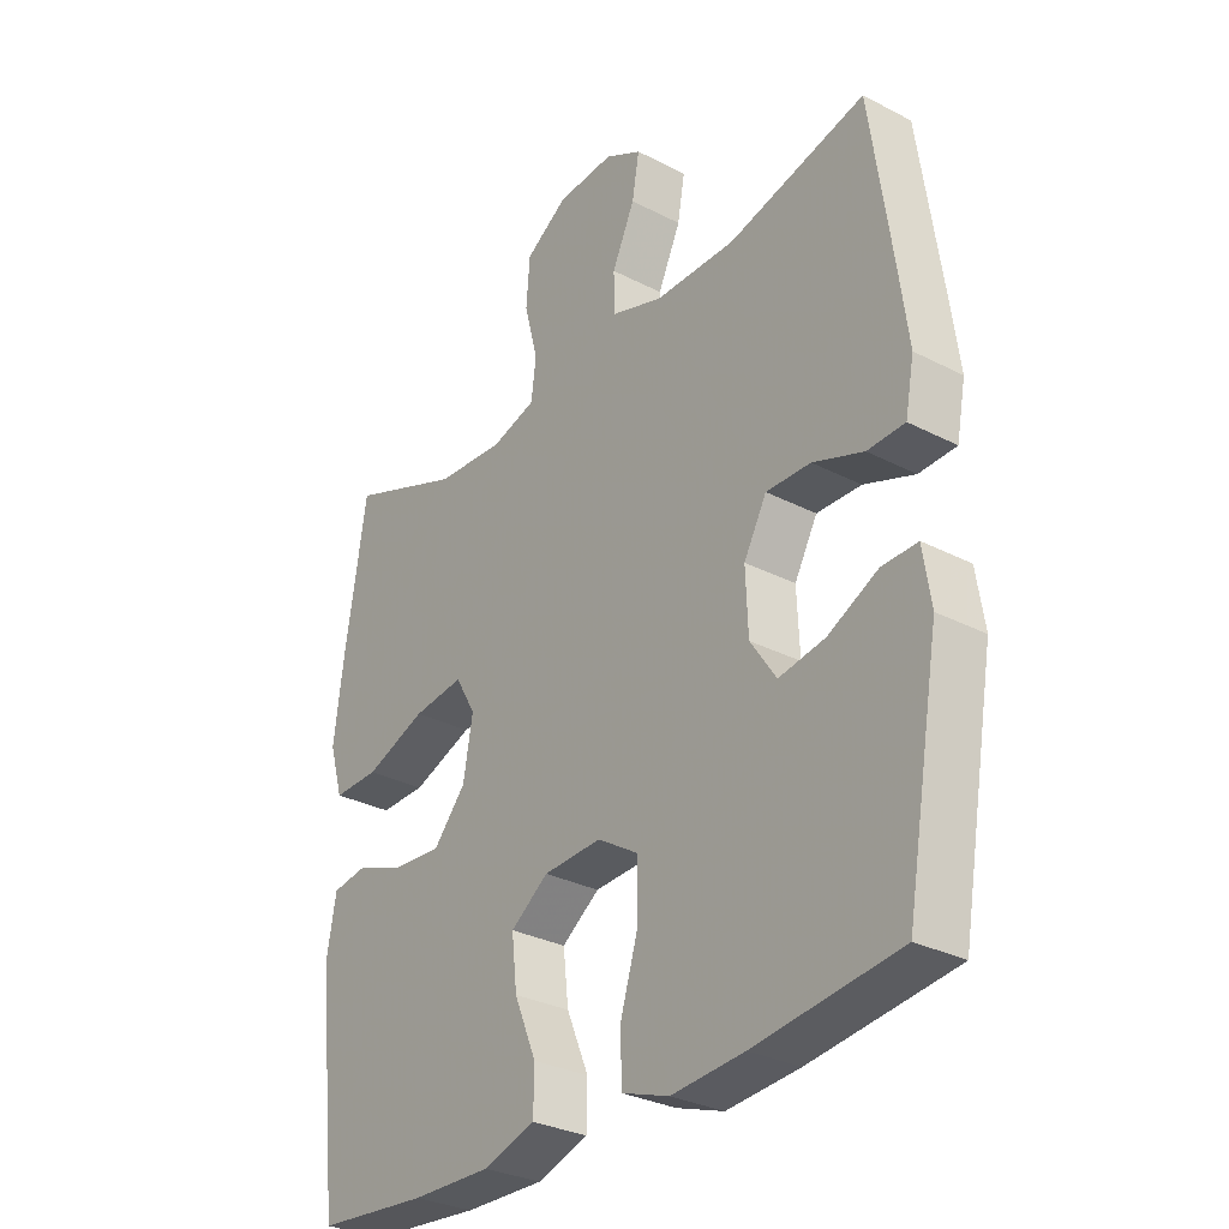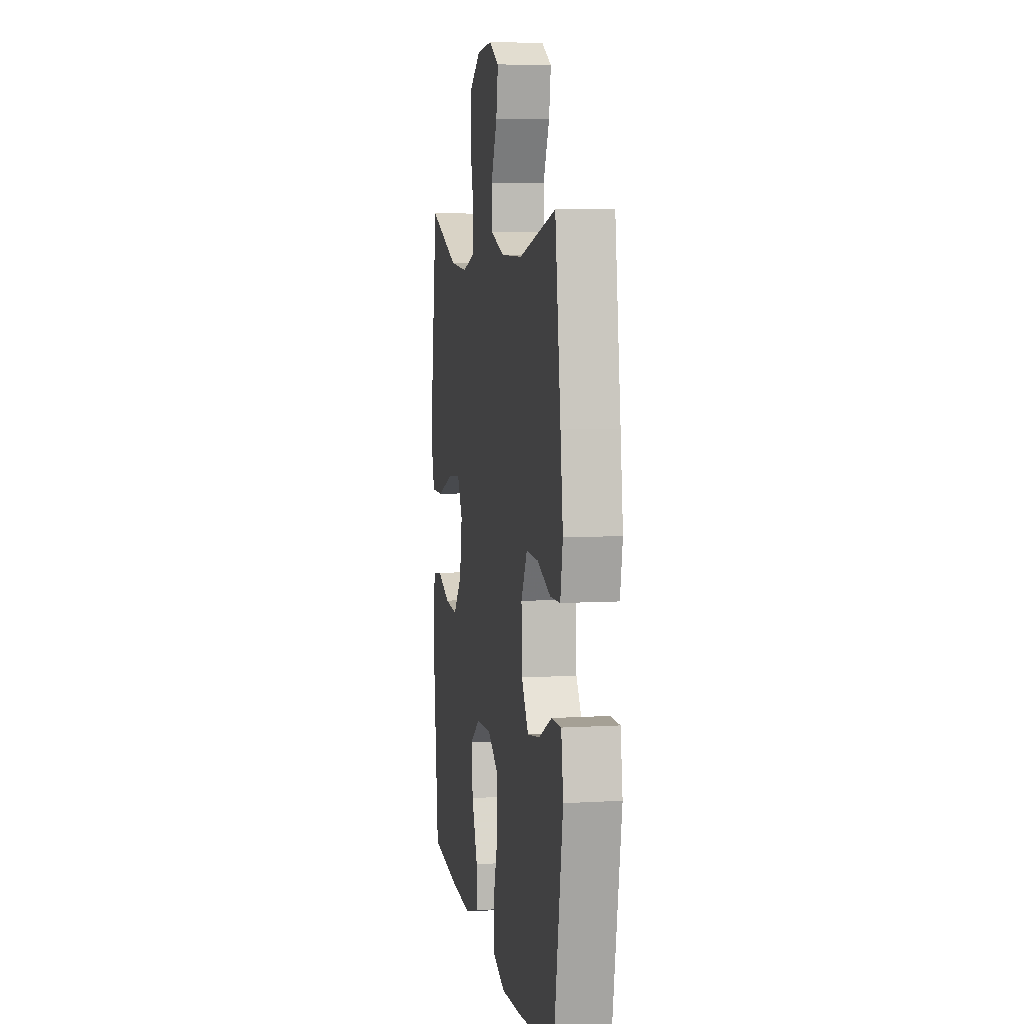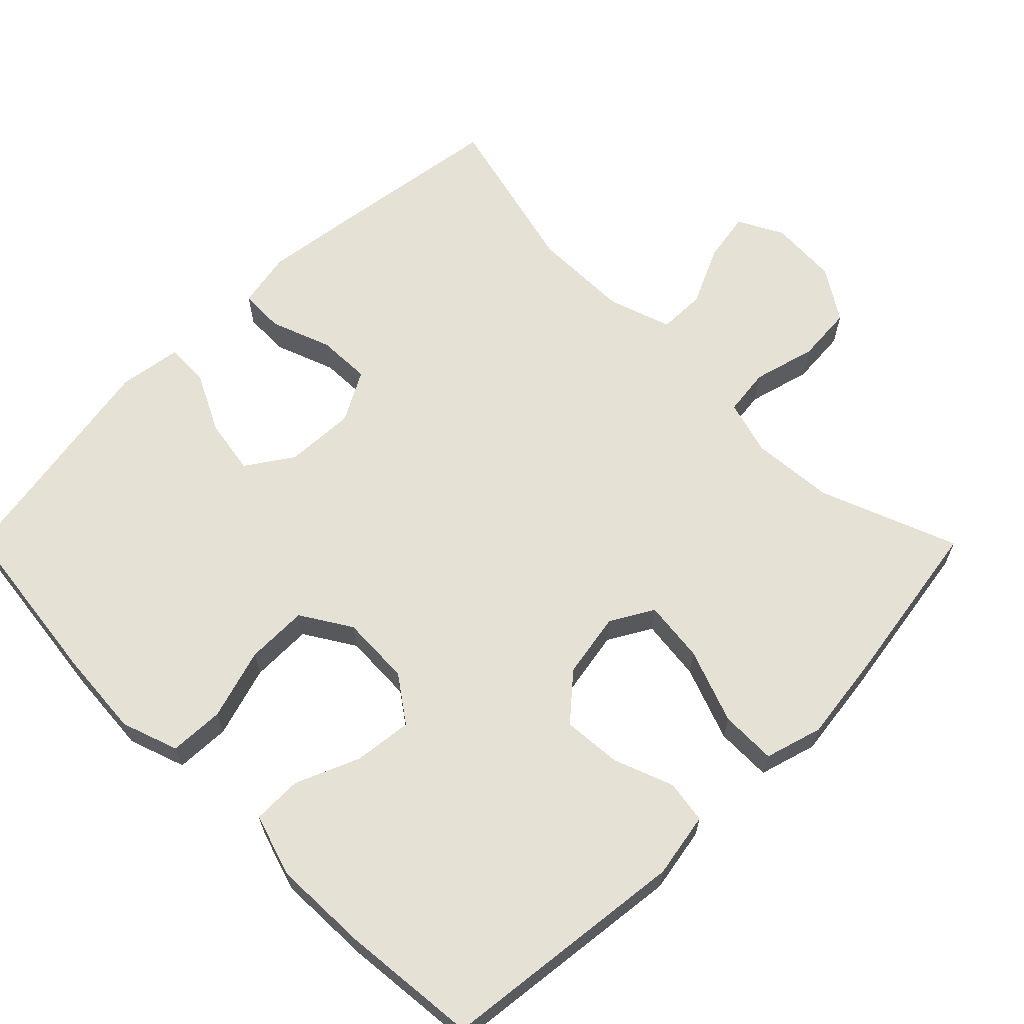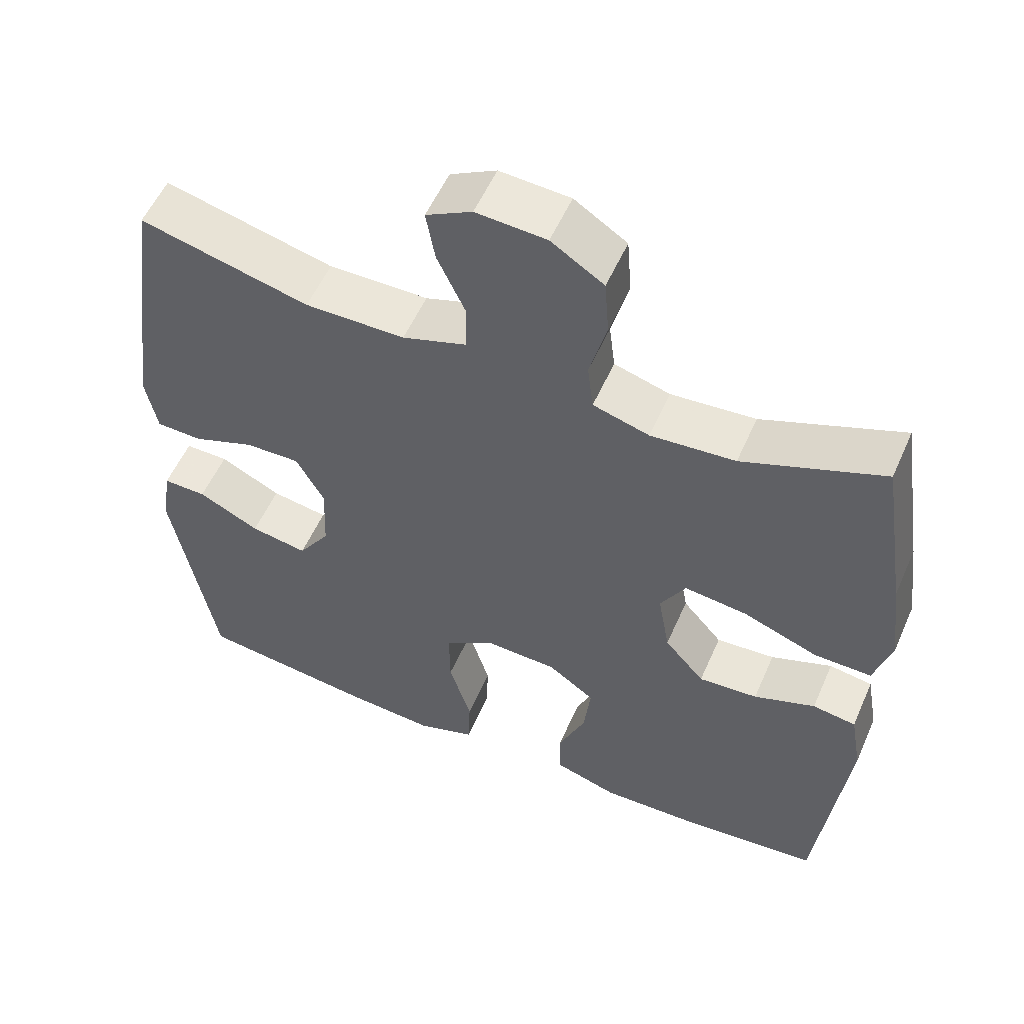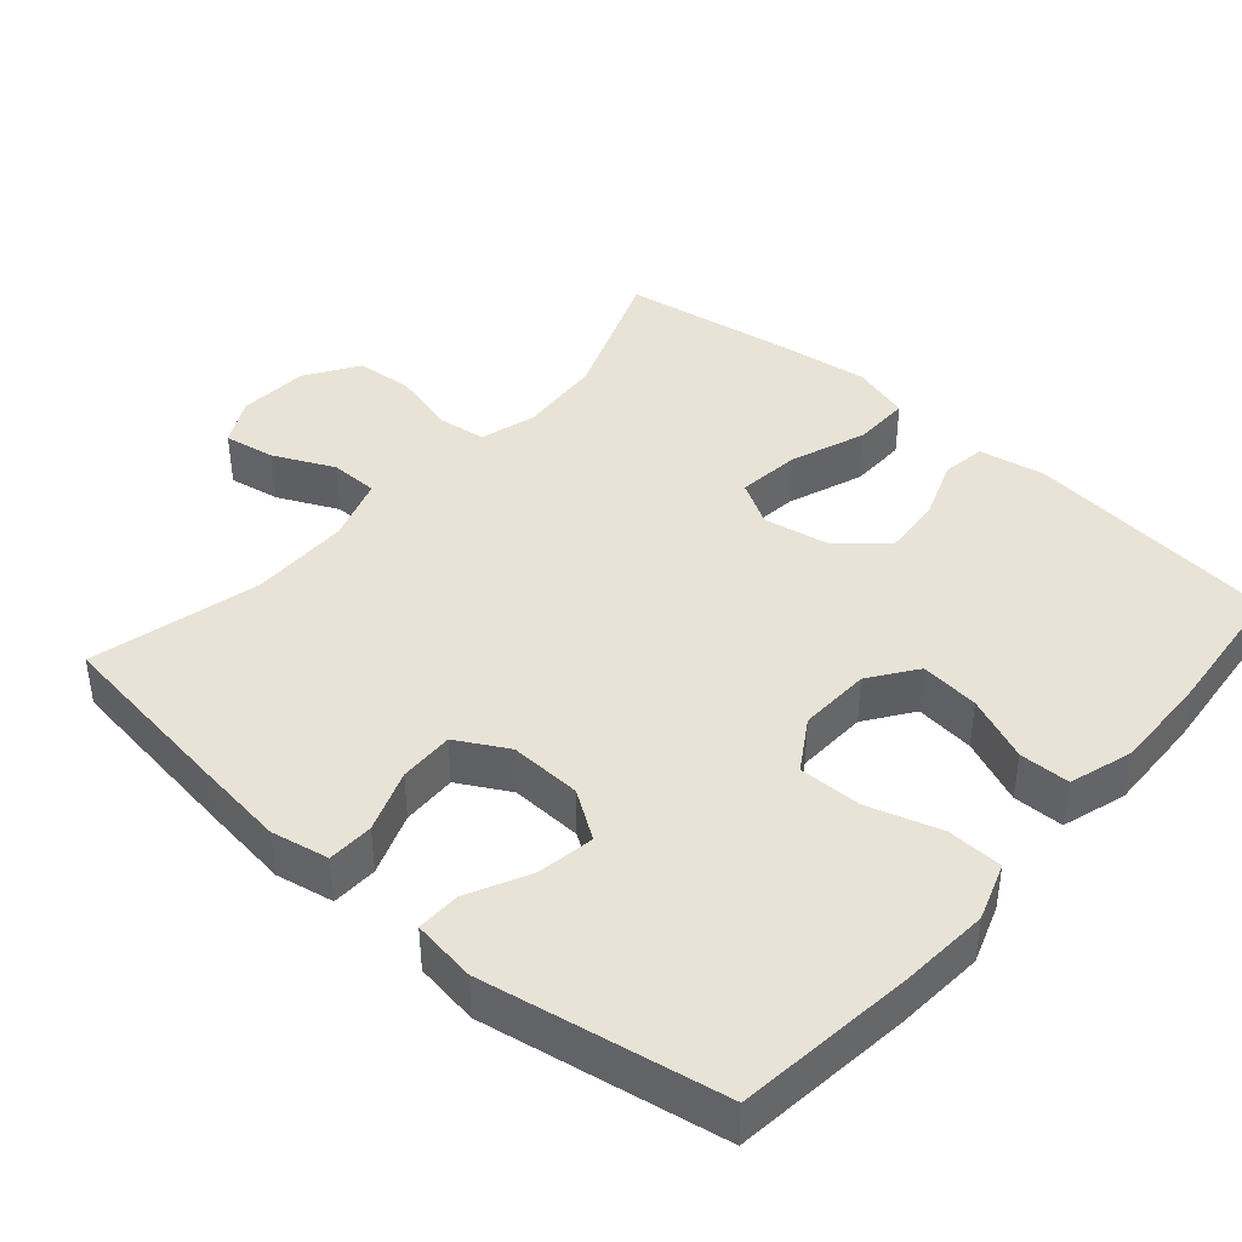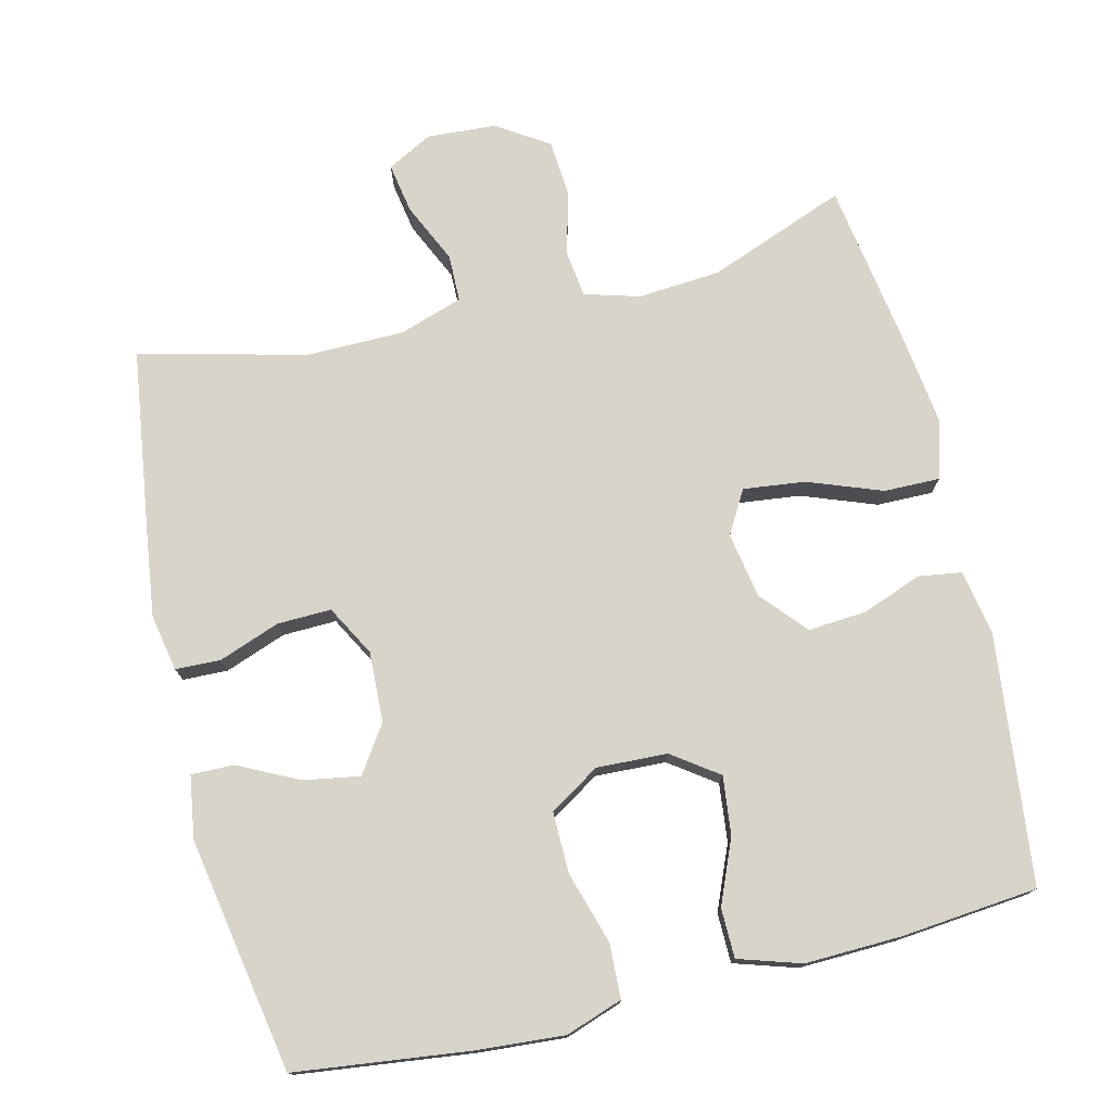
<metadata>
{"format":"obj","ext":"obj","renderer":"f3d","projection":"perspective","resolution":1024,"background":"white","views":[{"elev":-30.5,"azim":53.2,"up":"+Z"},{"elev":6.9,"azim":80.3,"up":"+Z"},{"elev":64.1,"azim":-134.9,"up":"+Y"},{"elev":55.2,"azim":-156.4,"up":"+Z"},{"elev":41.7,"azim":131.0,"up":"+Y"},{"elev":75.6,"azim":166.4,"up":"+Y"}]}
</metadata>
<code>
v -0.5 0.07 0.5
v -0.311 0.07 0.427
v -0.197 0.07 0.418
v -0.121 0.07 0.44
v -0.113 0.07 0.505
v -0.136 0.07 0.592
v -0.13 0.07 0.67
v -0.059 0.07 0.716
v 0.036 0.07 0.722
v 0.098 0.07 0.689
v 0.086 0.07 0.62
v 0.048 0.07 0.538
v 0.049 0.07 0.473
v 0.136 0.07 0.444
v 0.271 0.07 0.443
v 0.5 0.07 0.5
v 0.535 0.07 0.251
v 0.551 0.07 0.129
v 0.536 0.07 0.051
v 0.474 0.07 0.049
v 0.39 0.07 0.08
v 0.316 0.07 0.082
v 0.278 0.07 0.013
v 0.282 0.07 -0.084
v 0.325 0.07 -0.148
v 0.402 0.07 -0.135
v 0.485 0.07 -0.094
v 0.544 0.07 -0.093
v 0.557 0.07 -0.179
v 0.5 0.07 -0.5
v 0.261 0.07 -0.529
v 0.14 0.07 -0.538
v 0.062 0.07 -0.511
v 0.059 0.07 -0.436
v 0.089 0.07 -0.338
v 0.09 0.07 -0.253
v 0.021 0.07 -0.21
v -0.076 0.07 -0.214
v -0.139 0.07 -0.259
v -0.13 0.07 -0.339
v -0.093 0.07 -0.427
v -0.094 0.07 -0.495
v -0.18 0.07 -0.522
v -0.313 0.07 -0.518
v -0.5 0.07 -0.5
v -0.539 0.07 -0.158
v -0.523 0.07 -0.068
v -0.464 0.07 -0.059
v -0.381 0.07 -0.09
v -0.301 0.07 -0.096
v -0.247 0.07 -0.034
v -0.231 0.07 0.056
v -0.265 0.07 0.115
v -0.35 0.07 0.105
v -0.452 0.07 0.067
v -0.529 0.07 0.066
v -0.552 0.07 0.145
v -0.536 0.07 0.269
v -0.5 0 0.5
v -0.311 0 0.427
v -0.197 0 0.418
v -0.121 0 0.44
v -0.113 0 0.505
v -0.136 0 0.592
v -0.13 0 0.67
v -0.059 0 0.716
v 0.036 0 0.722
v 0.098 0 0.689
v 0.086 0 0.62
v 0.048 0 0.538
v 0.049 0 0.473
v 0.136 0 0.444
v 0.271 0 0.443
v 0.5 0 0.5
v 0.535 0 0.251
v 0.551 0 0.129
v 0.536 0 0.051
v 0.474 0 0.049
v 0.39 0 0.08
v 0.316 0 0.082
v 0.278 0 0.013
v 0.282 0 -0.084
v 0.325 0 -0.148
v 0.402 0 -0.135
v 0.485 0 -0.094
v 0.544 0 -0.093
v 0.557 0 -0.179
v 0.5 0 -0.5
v 0.261 0 -0.529
v 0.14 0 -0.538
v 0.062 0 -0.511
v 0.059 0 -0.436
v 0.089 0 -0.338
v 0.09 0 -0.253
v 0.021 0 -0.21
v -0.076 0 -0.214
v -0.139 0 -0.259
v -0.13 0 -0.339
v -0.093 0 -0.427
v -0.094 0 -0.495
v -0.18 0 -0.522
v -0.313 0 -0.518
v -0.5 0 -0.5
v -0.539 0 -0.158
v -0.523 0 -0.068
v -0.464 0 -0.059
v -0.381 0 -0.09
v -0.301 0 -0.096
v -0.247 0 -0.034
v -0.231 0 0.056
v -0.265 0 0.115
v -0.35 0 0.105
v -0.452 0 0.067
v -0.529 0 0.066
v -0.552 0 0.145
v -0.536 0 0.269
f 58 1 2
f 57 58 2
f 56 57 2
f 55 56 2
f 54 55 2
f 53 54 2 3
f 52 53 3 4
f 51 52 4
f 47 48 49
f 46 47 49
f 45 46 49
f 44 45 49
f 43 44 49
f 42 43 49
f 41 42 49
f 40 41 49
f 39 40 49 50
f 38 39 50 51
f 33 34 35
f 32 33 35
f 31 32 35
f 30 31 35
f 29 30 35
f 28 29 35
f 27 28 35
f 26 27 35
f 25 26 35 36
f 24 25 36 37
f 19 20 21
f 18 19 21
f 17 18 21
f 16 17 21
f 15 16 21
f 14 15 21 22
f 13 14 22 23
f 10 11 12
f 9 10 12
f 8 9 12
f 7 8 12
f 6 7 12
f 5 6 12
f 4 5 12 13
f 37 38 51
f 24 37 51
f 23 24 51
f 13 23 51
f 4 13 51
f 60 59 116
f 60 116 115
f 60 115 114
f 60 114 113
f 60 113 112
f 61 60 112 111
f 62 61 111 110
f 62 110 109
f 107 106 105
f 107 105 104
f 107 104 103
f 107 103 102
f 107 102 101
f 107 101 100
f 107 100 99
f 107 99 98
f 108 107 98 97
f 109 108 97 96
f 93 92 91
f 93 91 90
f 93 90 89
f 93 89 88
f 93 88 87
f 93 87 86
f 93 86 85
f 93 85 84
f 94 93 84 83
f 95 94 83 82
f 79 78 77
f 79 77 76
f 79 76 75
f 79 75 74
f 79 74 73
f 80 79 73 72
f 81 80 72 71
f 70 69 68
f 70 68 67
f 70 67 66
f 70 66 65
f 70 65 64
f 70 64 63
f 71 70 63 62
f 109 96 95
f 109 95 82
f 109 82 81
f 109 81 71
f 109 71 62
f 1 59 60 2
f 2 60 61 3
f 3 61 62 4
f 4 62 63 5
f 5 63 64 6
f 6 64 65 7
f 7 65 66 8
f 8 66 67 9
f 9 67 68 10
f 10 68 69 11
f 11 69 70 12
f 12 70 71 13
f 13 71 72 14
f 14 72 73 15
f 15 73 74 16
f 16 74 75 17
f 17 75 76 18
f 18 76 77 19
f 19 77 78 20
f 20 78 79 21
f 21 79 80 22
f 22 80 81 23
f 23 81 82 24
f 24 82 83 25
f 25 83 84 26
f 26 84 85 27
f 27 85 86 28
f 28 86 87 29
f 29 87 88 30
f 30 88 89 31
f 31 89 90 32
f 32 90 91 33
f 33 91 92 34
f 34 92 93 35
f 35 93 94 36
f 36 94 95 37
f 37 95 96 38
f 38 96 97 39
f 39 97 98 40
f 40 98 99 41
f 41 99 100 42
f 42 100 101 43
f 43 101 102 44
f 44 102 103 45
f 45 103 104 46
f 46 104 105 47
f 47 105 106 48
f 48 106 107 49
f 49 107 108 50
f 50 108 109 51
f 51 109 110 52
f 52 110 111 53
f 53 111 112 54
f 54 112 113 55
f 55 113 114 56
f 56 114 115 57
f 57 115 116 58
f 58 116 59 1

</code>
